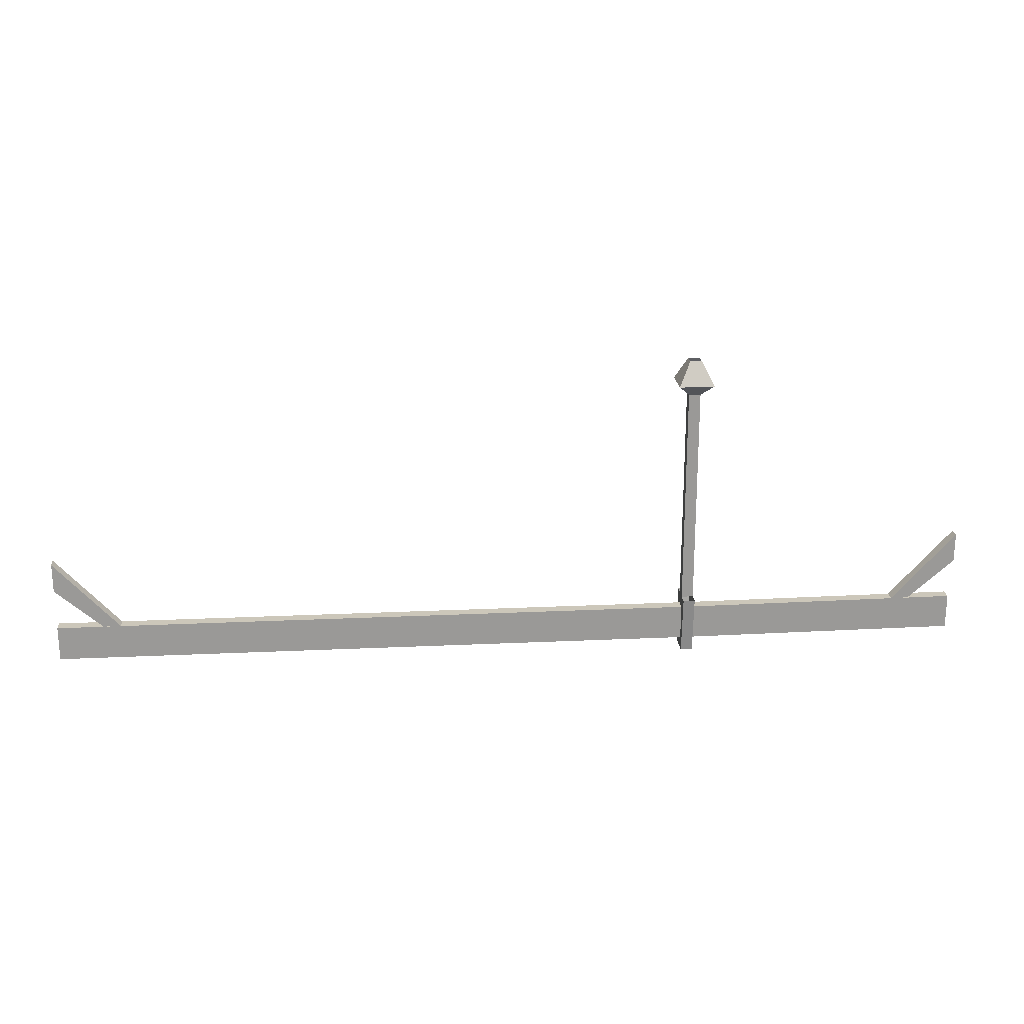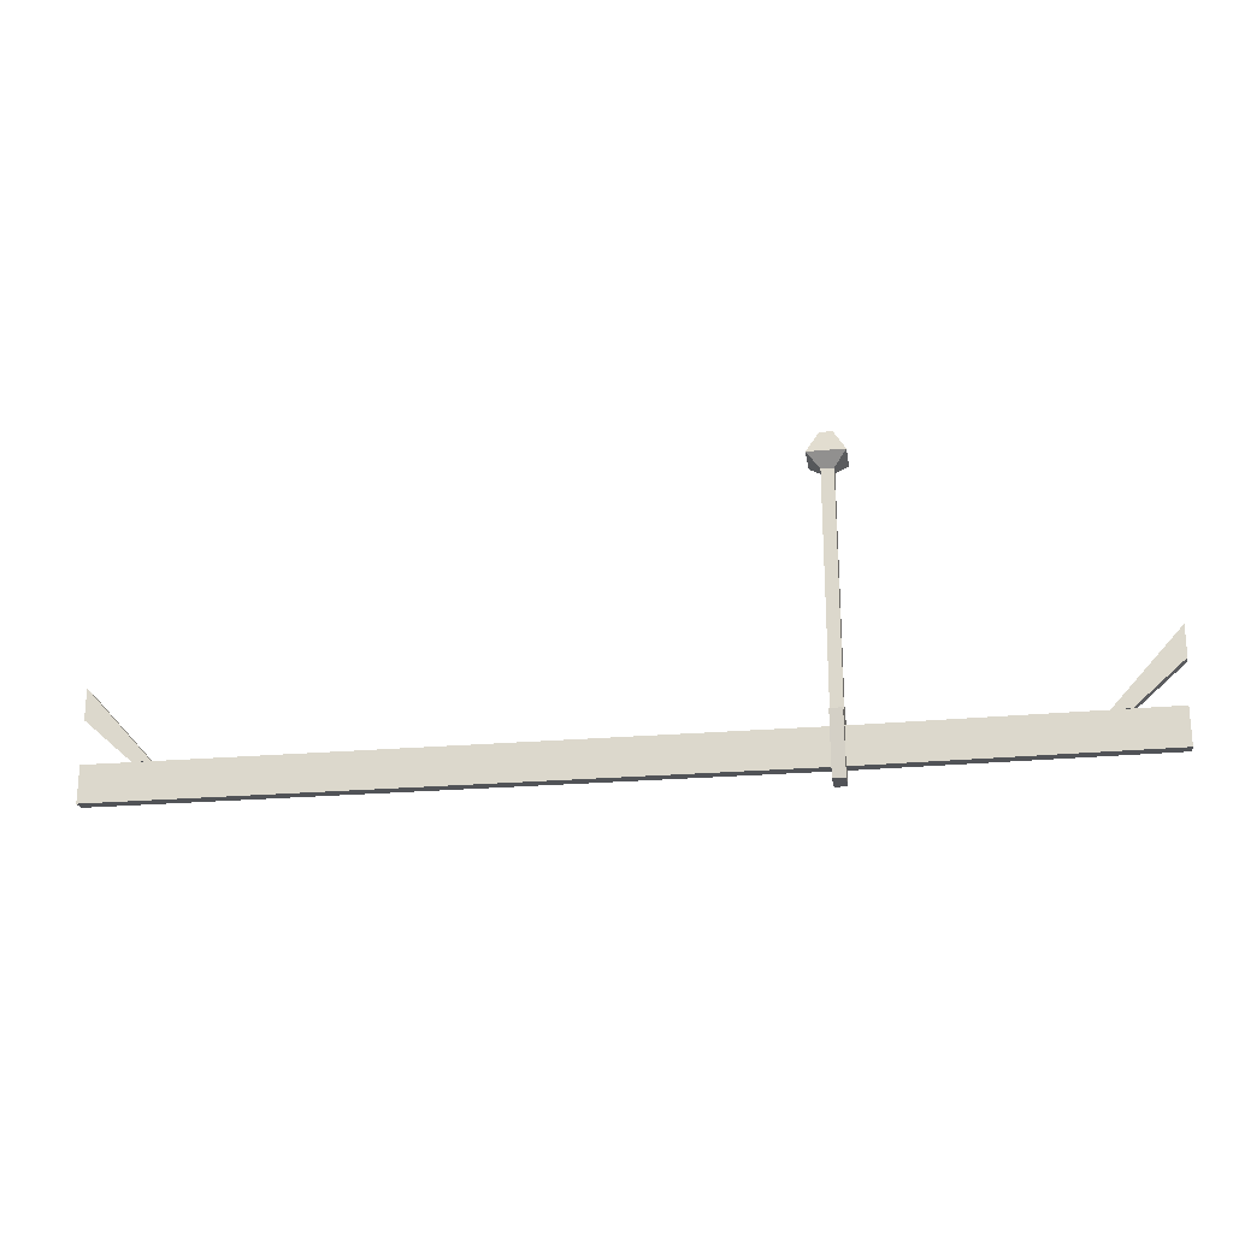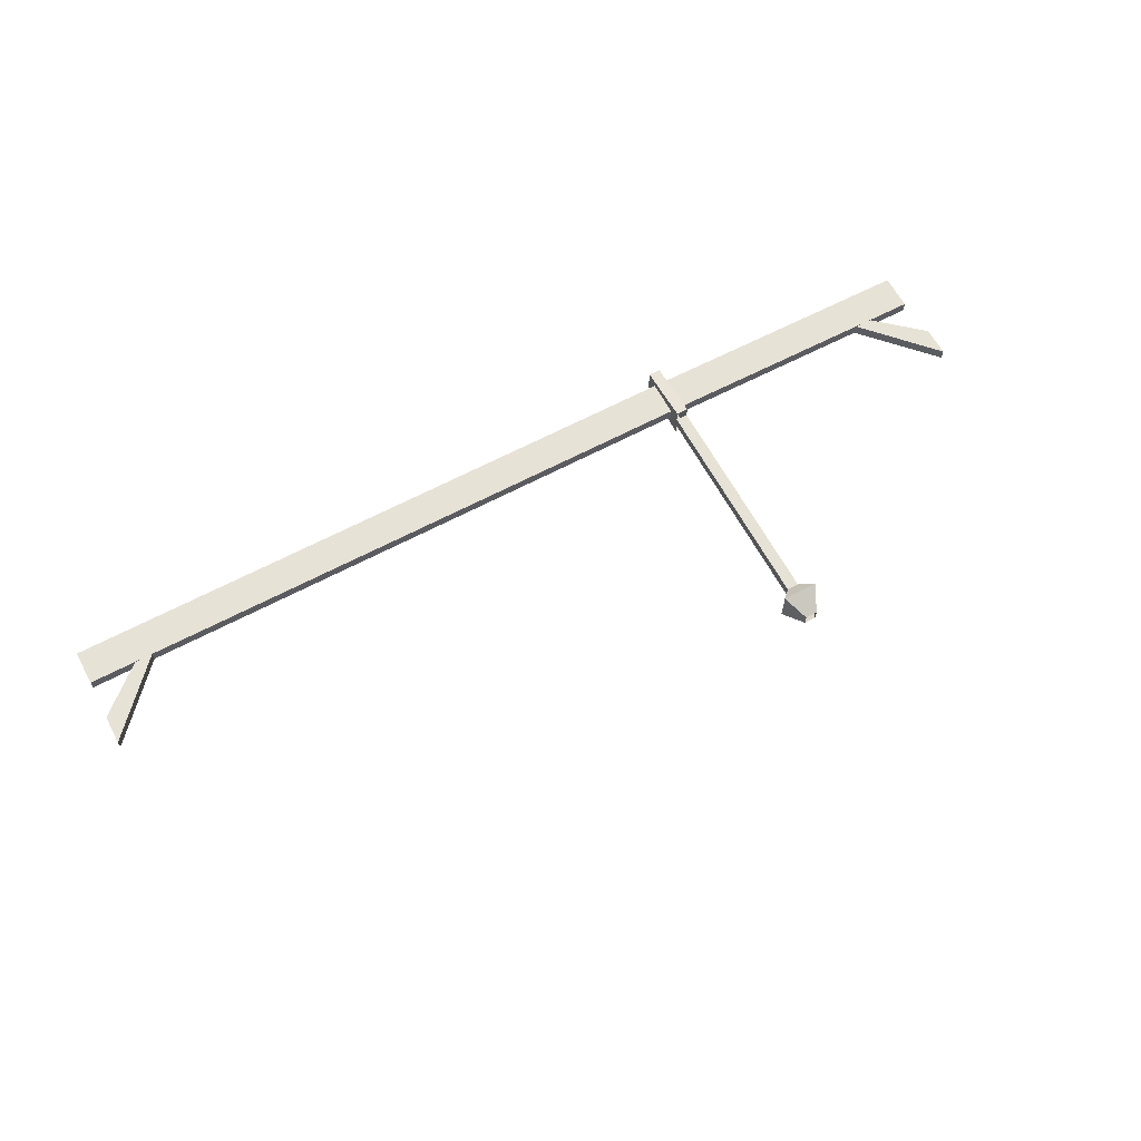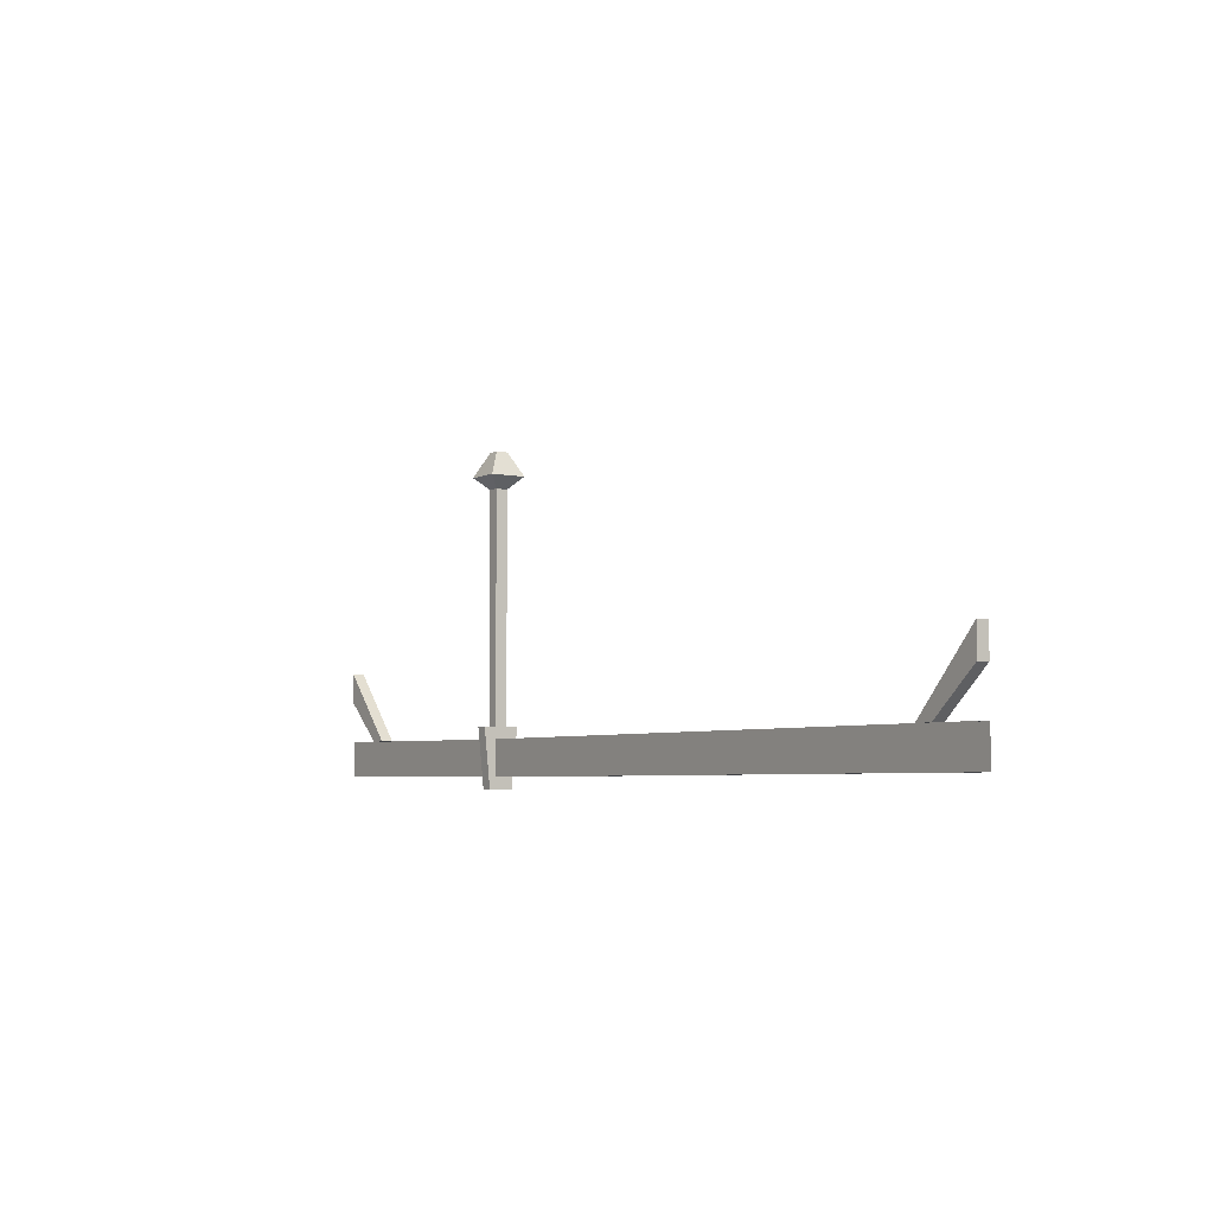
<metadata>
{"format":"obj","ext":"obj","renderer":"f3d","projection":"perspective","resolution":1024,"background":"white","views":[{"elev":21.5,"azim":175.0,"up":"+Y"},{"elev":-22.2,"azim":-170.7,"up":"+Y"},{"elev":63.3,"azim":151.8,"up":"+Z"},{"elev":-4.6,"azim":56.5,"up":"+Y"}]}
</metadata>
<code>
o unused/1763
v -320 -195 4
v -320 -195 -4
v -288 -223 -4
v -288 -223 4
v -320 -175 4
v -320 -175 -4
v -276 -223 -4
v -276 -223 4
v 288 -223 4
v 288 -223 -4
v 320 -195 -4
v 320 -195 4
v 276 -223 4
v 276 -223 -4
v 320 -175 -4
v 320 -175 4
v -130 -64 4
v -130 -64 -4
v -130 -216 -4
v -130 -216 4
v -122 -64 4
v -114 -56 12
v -138 -56 12
v -138 -56 -12
v -122 -64 -4
v -122 -216 -4
v -122 -216 4
v -122 -224 -4
v -122 -216 -12
v -122 -248 -4
v -122 -256 -8
v -130 -216 -12
v -130 -256 -8
v -130 -224 -4
v -130 -224 4
v -130 -216 12
v -130 -248 4
v -130 -256 8
v -122 -216 12
v -122 -256 8
v -122 -224 4
v 320 -223 4
v 320 -223 -4
v 320 -247 -4
v -122 -248 4
v -130 -248 -4
v -318 -247 -4
v -318 -223 -4
v -318 -223 4
v -318 -247 4
v -130 -40 -4
v -122 -40 -4
v -114 -56 -12
v -130 -40 4
v -122 -40 4
v 320 -247 4
f 1 2 3
f 1 3 4
f 1 4 5
f 1 5 2
f 2 5 6
f 2 6 7
f 2 7 3
f 3 7 4
f 4 7 8
f 4 8 5
f 5 8 6
f 6 8 7
f 9 10 11
f 9 11 12
f 9 12 13
f 9 13 10
f 10 13 14
f 10 14 15
f 10 15 11
f 11 15 12
f 12 15 16
f 12 16 13
f 13 16 14
f 14 16 15
f 17 18 19
f 17 19 20
f 17 20 21
f 17 21 22
f 17 22 23
f 17 23 18
f 18 23 24
f 18 24 25
f 18 25 26
f 18 26 19
f 25 21 27
f 25 27 26
f 26 27 28
f 26 28 29
f 29 28 30
f 29 30 31
f 29 31 32
f 32 31 33
f 32 33 34
f 32 34 19
f 19 34 35
f 19 35 20
f 20 35 36
f 36 35 37
f 36 37 38
f 36 38 39
f 39 38 40
f 39 40 41
f 39 41 27
f 27 41 28
f 28 41 42
f 28 42 43
f 28 43 30
f 30 43 44
f 30 44 45
f 30 45 40
f 30 40 31
f 31 40 33
f 33 40 38
f 33 38 37
f 33 37 46
f 33 46 34
f 34 46 47
f 34 47 48
f 34 48 35
f 35 48 49
f 35 49 37
f 37 49 50
f 37 50 46
f 46 50 47
f 21 20 27
f 51 52 53
f 51 53 24
f 51 24 54
f 54 24 23
f 54 23 55
f 55 23 22
f 55 22 52
f 52 22 53
f 53 22 21
f 53 21 25
f 53 25 24
f 40 45 41
f 41 45 56
f 41 56 42
f 44 56 45

</code>
